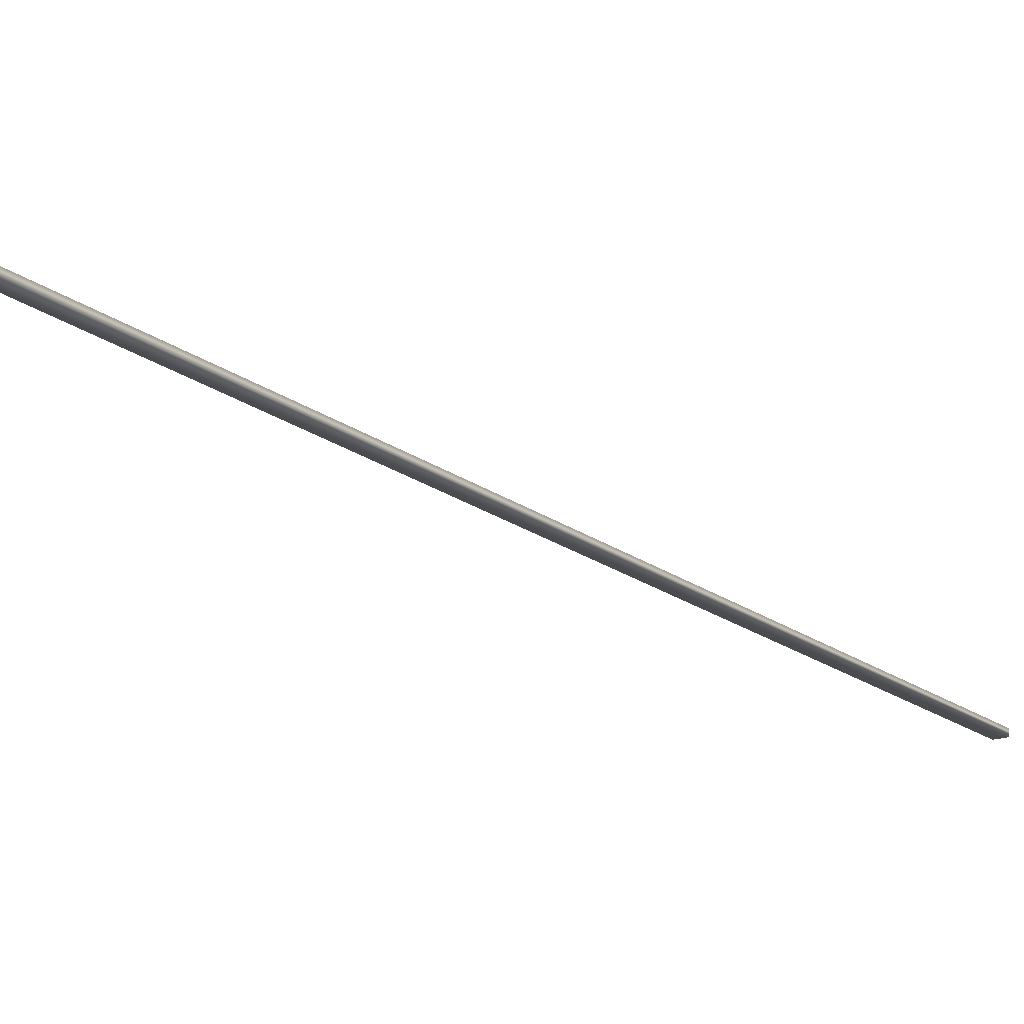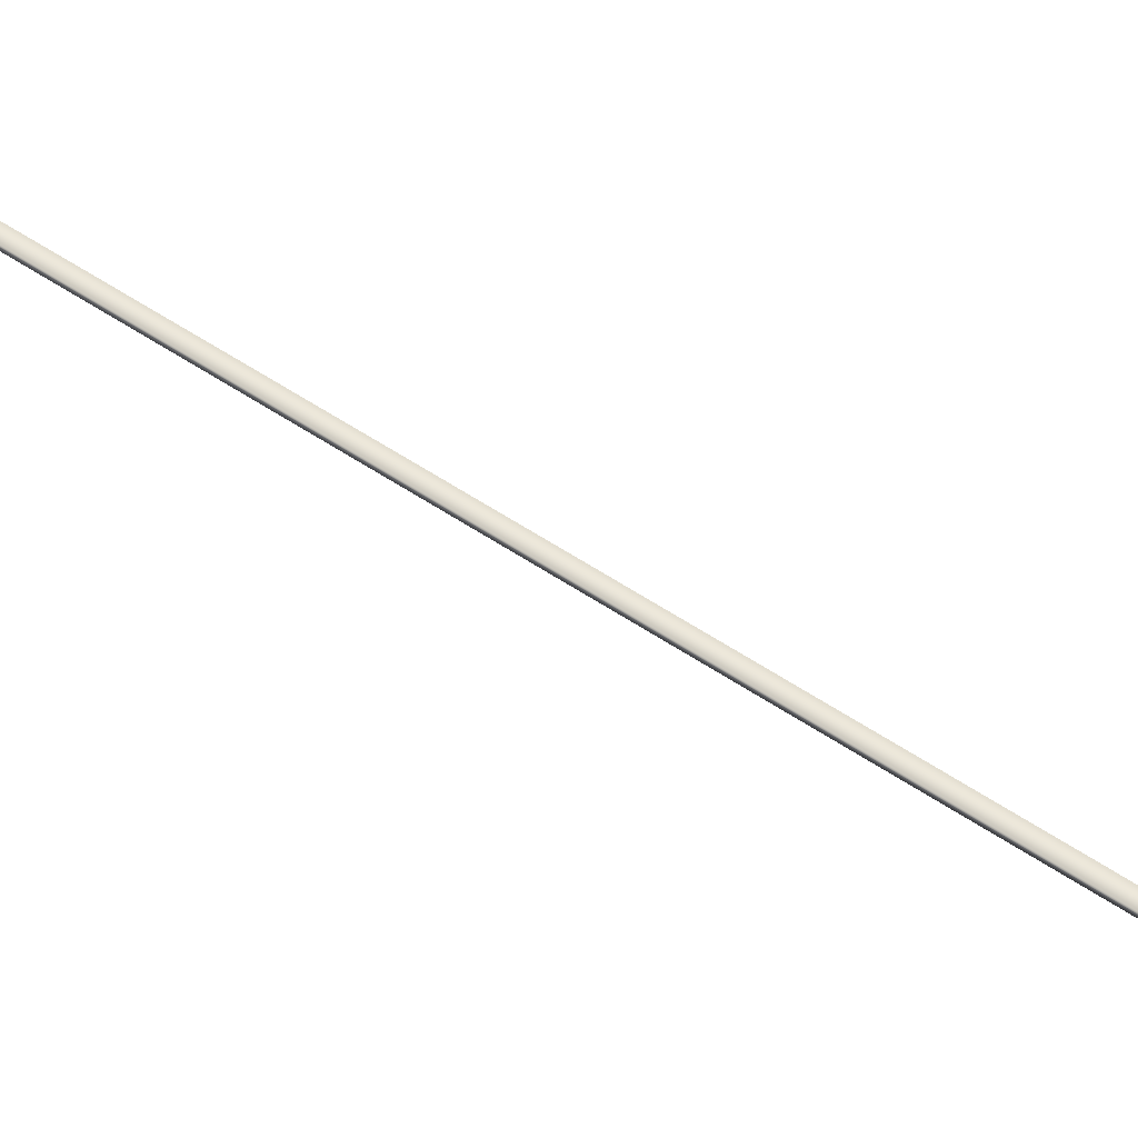
<metadata>
{"format":"obj","ext":"obj","renderer":"f3d","projection":"perspective","resolution":1024,"background":"white","views":[{"elev":-17.7,"azim":52.8,"up":"+Y"},{"elev":56.7,"azim":144.0,"up":"+Y"}]}
</metadata>
<code>
v -61.31 38.65 -38.58
v -61.31 38.67 -38.58
v -62.59 38.65 -42.33
v -62.59 38.67 -42.33
v -62.55 38.67 -42.34
v -62.55 38.65 -42.34
v -61.27 38.65 -38.6
v -61.27 38.67 -38.6
f 1 2 3
f 3 2 4
f 5 6 4
f 4 6 3
f 7 1 6
f 6 1 3
f 8 5 2
f 2 5 4
f 2 1 8
f 8 1 7
f 8 7 5
f 5 7 6

</code>
